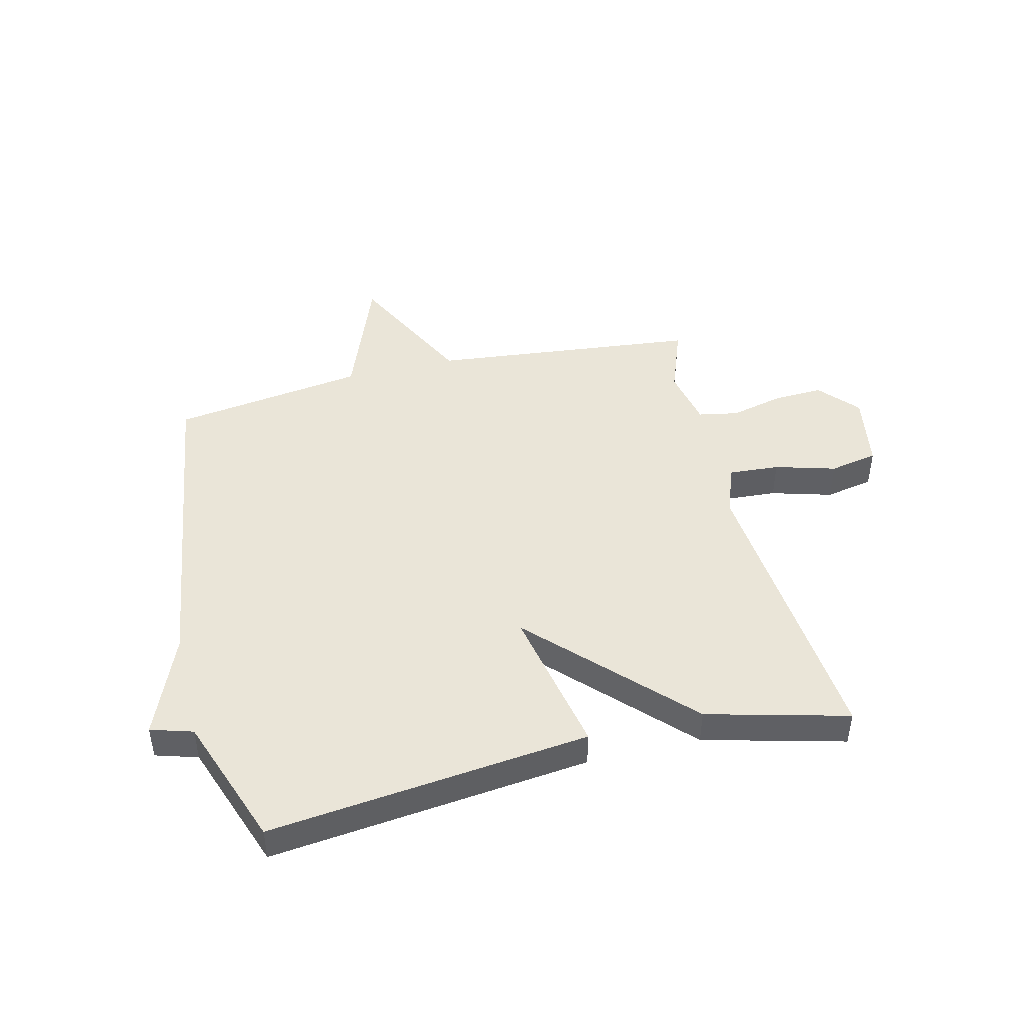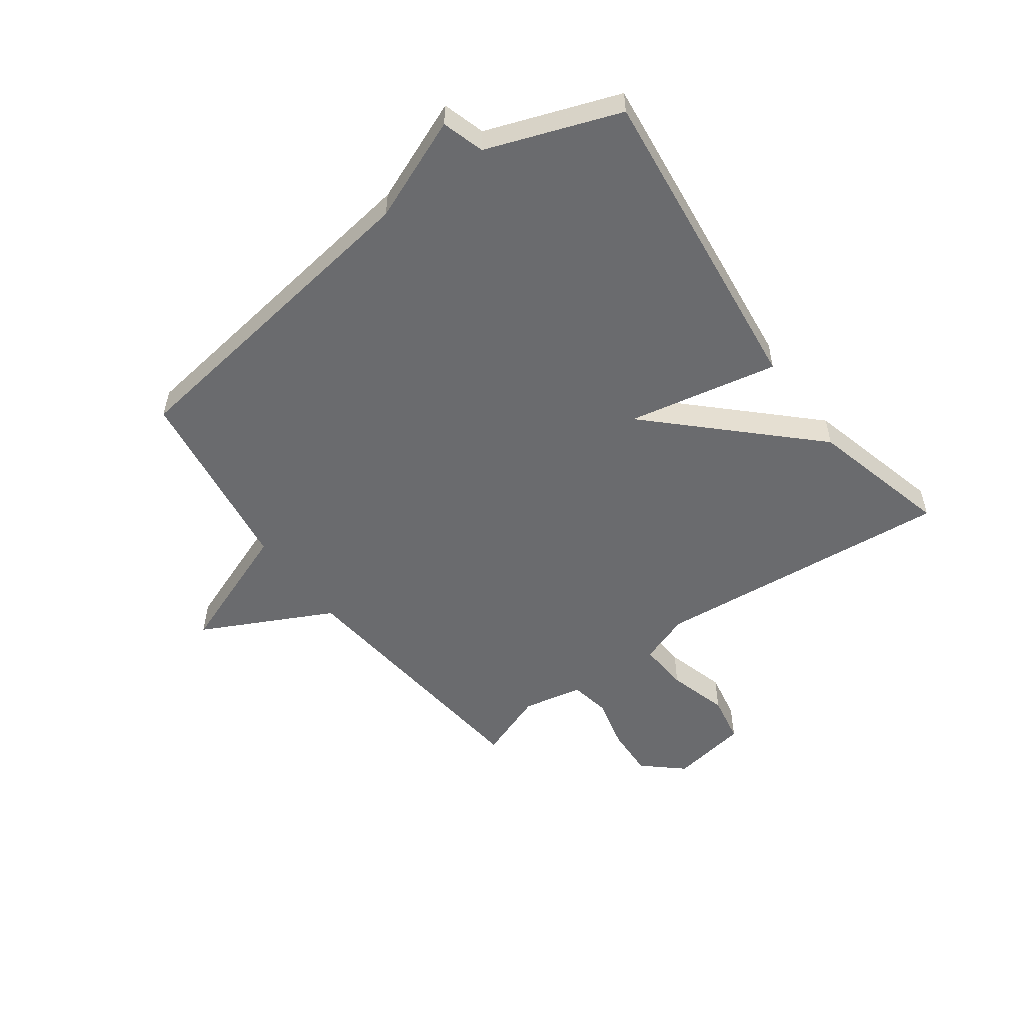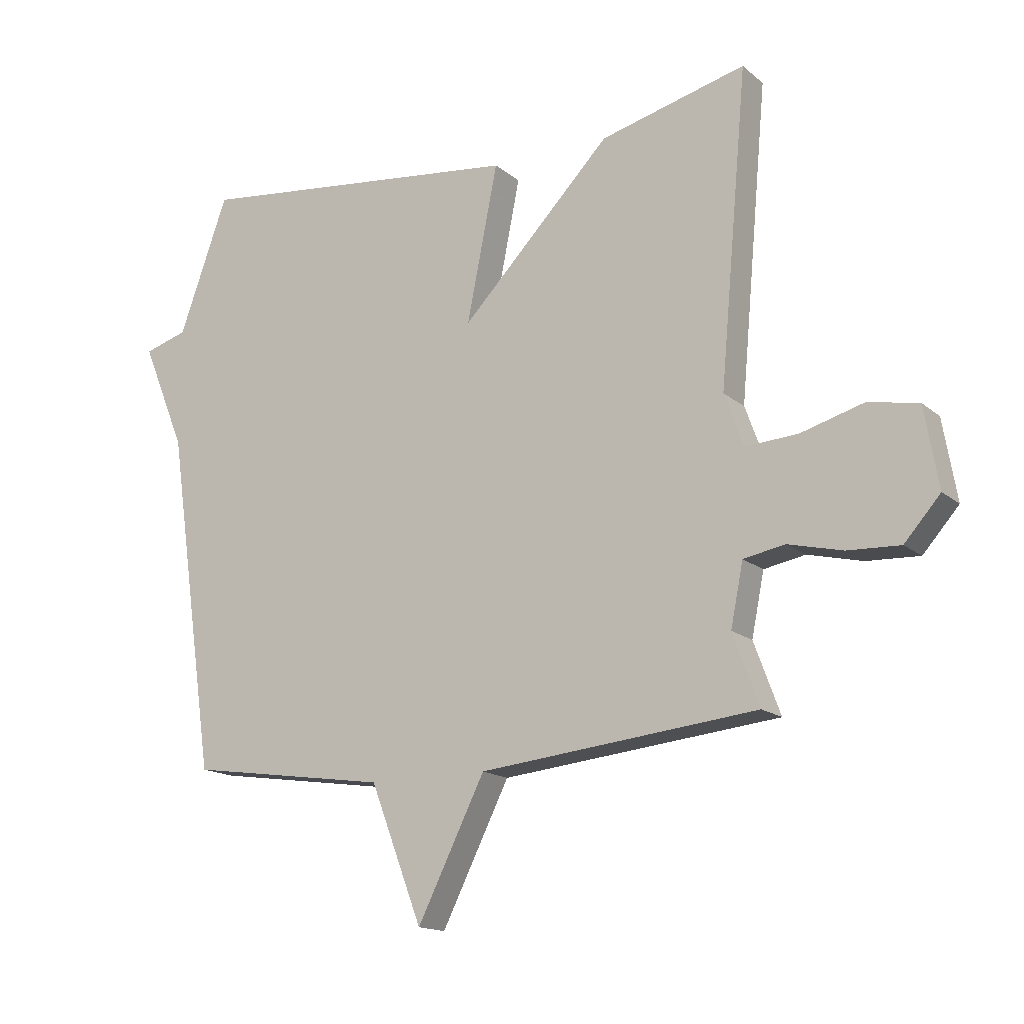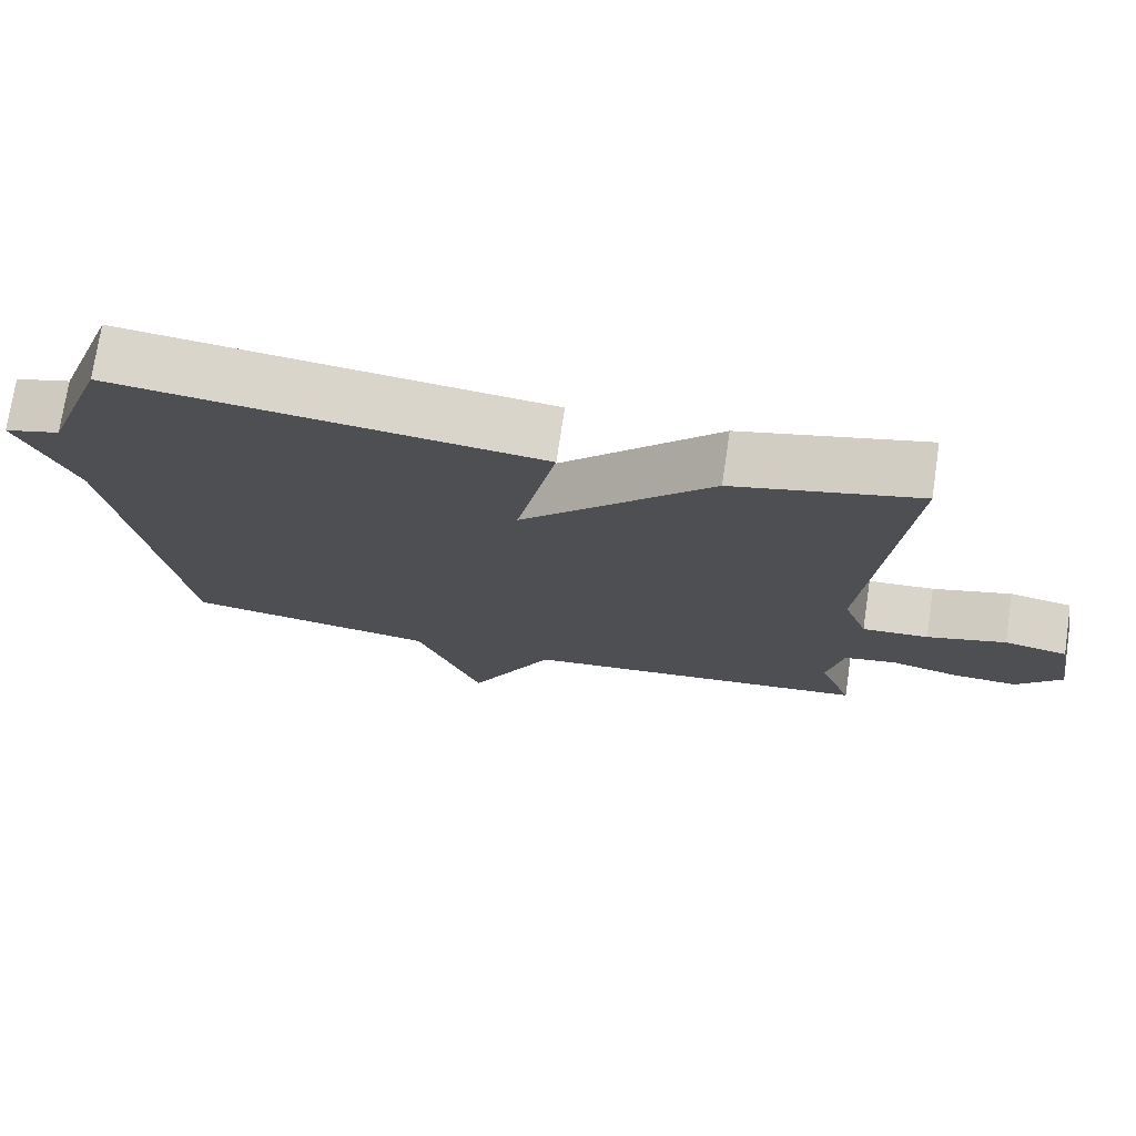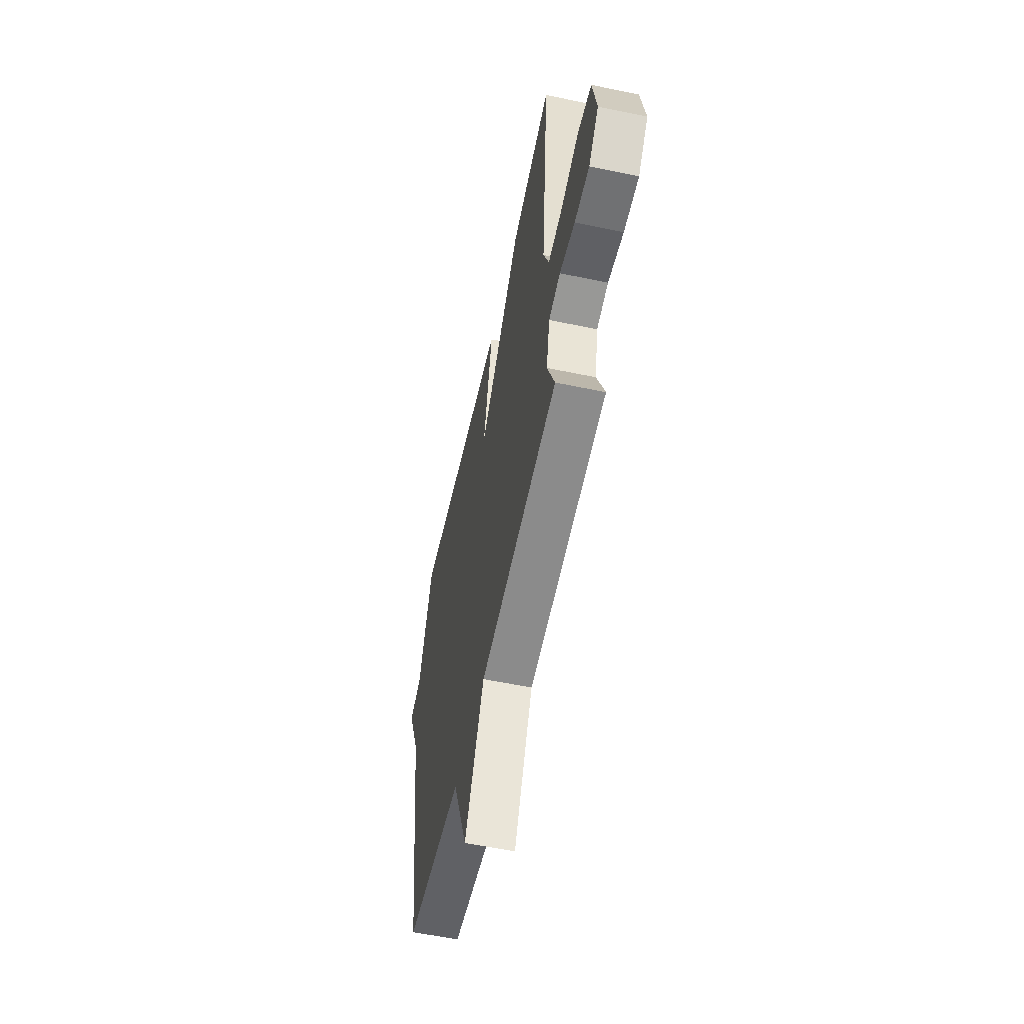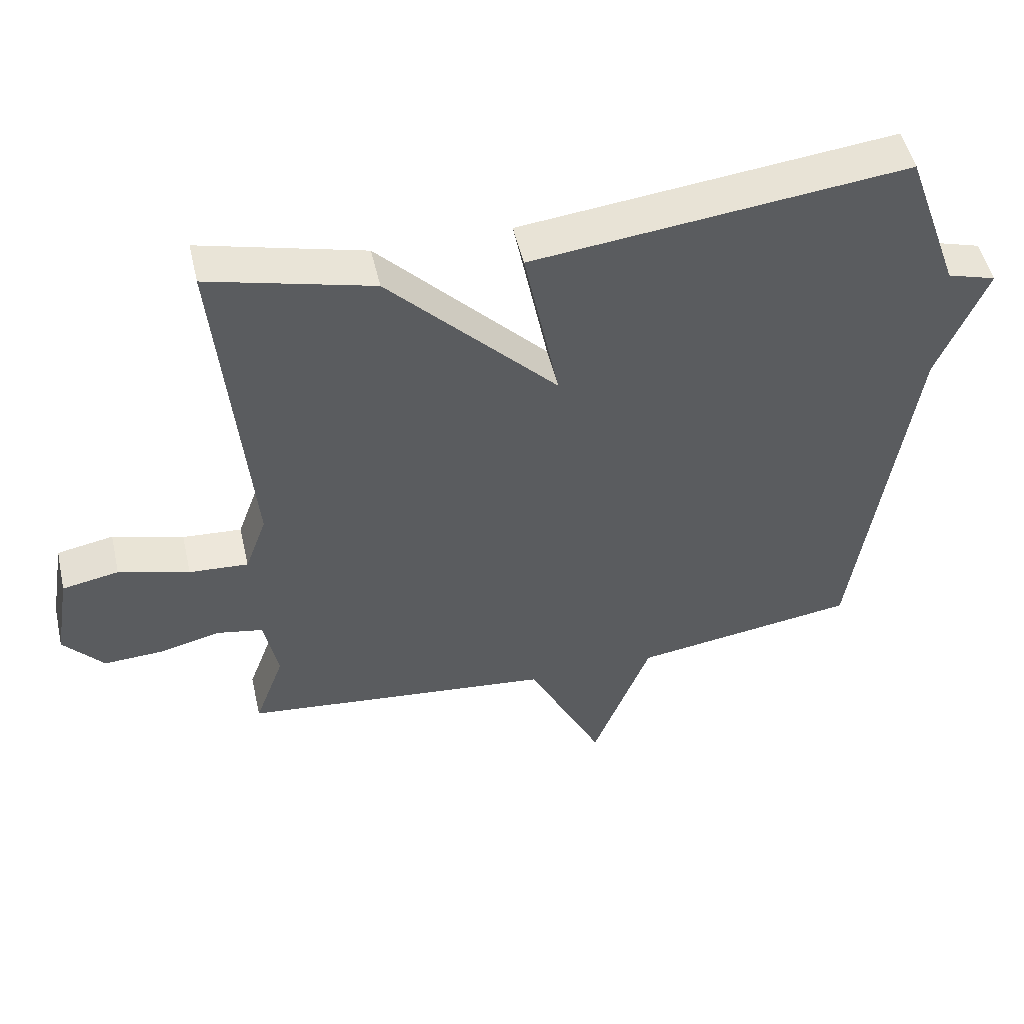
<metadata>
{"format":"obj","ext":"obj","renderer":"f3d","projection":"perspective","resolution":1024,"background":"white","views":[{"elev":45.4,"azim":-13.7,"up":"+Y"},{"elev":-53.4,"azim":-54.0,"up":"+Y"},{"elev":-15.6,"azim":31.3,"up":"+Z"},{"elev":74.0,"azim":8.5,"up":"+Z"},{"elev":-57.8,"azim":77.8,"up":"+Z"},{"elev":50.5,"azim":167.1,"up":"+Z"}]}
</metadata>
<code>
v -0.5 0.07 -0.5
v -0.582 0.07 0.071
v -0.655 0.07 0.249
v -0.582 0.07 0.271
v -0.5 0.07 0.5
v 0.056 0.07 0.437
v 0.004 0.07 0.176
v 0.256 0.07 0.437
v 0.5 0.07 0.5
v 0.453 0.07 -0.02
v 0.485 0.07 -0.108
v 0.573 0.07 -0.102
v 0.678 0.07 -0.072
v 0.762 0.07 -0.088
v 0.785 0.07 -0.222
v 0.725 0.07 -0.29
v 0.637 0.07 -0.286
v 0.546 0.07 -0.264
v 0.477 0.07 -0.277
v 0.456 0.07 -0.381
v 0.5 0.07 -0.5
v 0.035 0.07 -0.549
v -0.078 0.07 -0.776
v -0.165 0.07 -0.549
v -0.5 0 -0.5
v -0.582 0 0.071
v -0.655 0 0.249
v -0.582 0 0.271
v -0.5 0 0.5
v 0.056 0 0.437
v 0.004 0 0.176
v 0.256 0 0.437
v 0.5 0 0.5
v 0.453 0 -0.02
v 0.485 0 -0.108
v 0.573 0 -0.102
v 0.678 0 -0.072
v 0.762 0 -0.088
v 0.785 0 -0.222
v 0.725 0 -0.29
v 0.637 0 -0.286
v 0.546 0 -0.264
v 0.477 0 -0.277
v 0.456 0 -0.381
v 0.5 0 -0.5
v 0.035 0 -0.549
v -0.078 0 -0.776
v -0.165 0 -0.549
f 22 23 24
f 24 1 2
f 22 24 2
f 21 22 2
f 20 21 2
f 2 3 4
f 20 2 4
f 19 20 4
f 18 19 4 5
f 16 17 18
f 15 16 18
f 14 15 18
f 13 14 18
f 12 13 18
f 11 12 18
f 7 8 9 10
f 7 10 11
f 5 6 7
f 18 5 7
f 7 11 18
f 48 47 46
f 26 25 48
f 26 48 46
f 26 46 45
f 26 45 44
f 28 27 26
f 28 26 44
f 28 44 43
f 29 28 43 42
f 42 41 40
f 42 40 39
f 42 39 38
f 42 38 37
f 42 37 36
f 42 36 35
f 34 33 32 31
f 35 34 31
f 31 30 29
f 31 29 42
f 42 35 31
f 1 25 26 2
f 2 26 27 3
f 3 27 28 4
f 4 28 29 5
f 5 29 30 6
f 6 30 31 7
f 7 31 32 8
f 8 32 33 9
f 9 33 34 10
f 10 34 35 11
f 11 35 36 12
f 12 36 37 13
f 13 37 38 14
f 14 38 39 15
f 15 39 40 16
f 16 40 41 17
f 17 41 42 18
f 18 42 43 19
f 19 43 44 20
f 20 44 45 21
f 21 45 46 22
f 22 46 47 23
f 23 47 48 24
f 24 48 25 1

</code>
